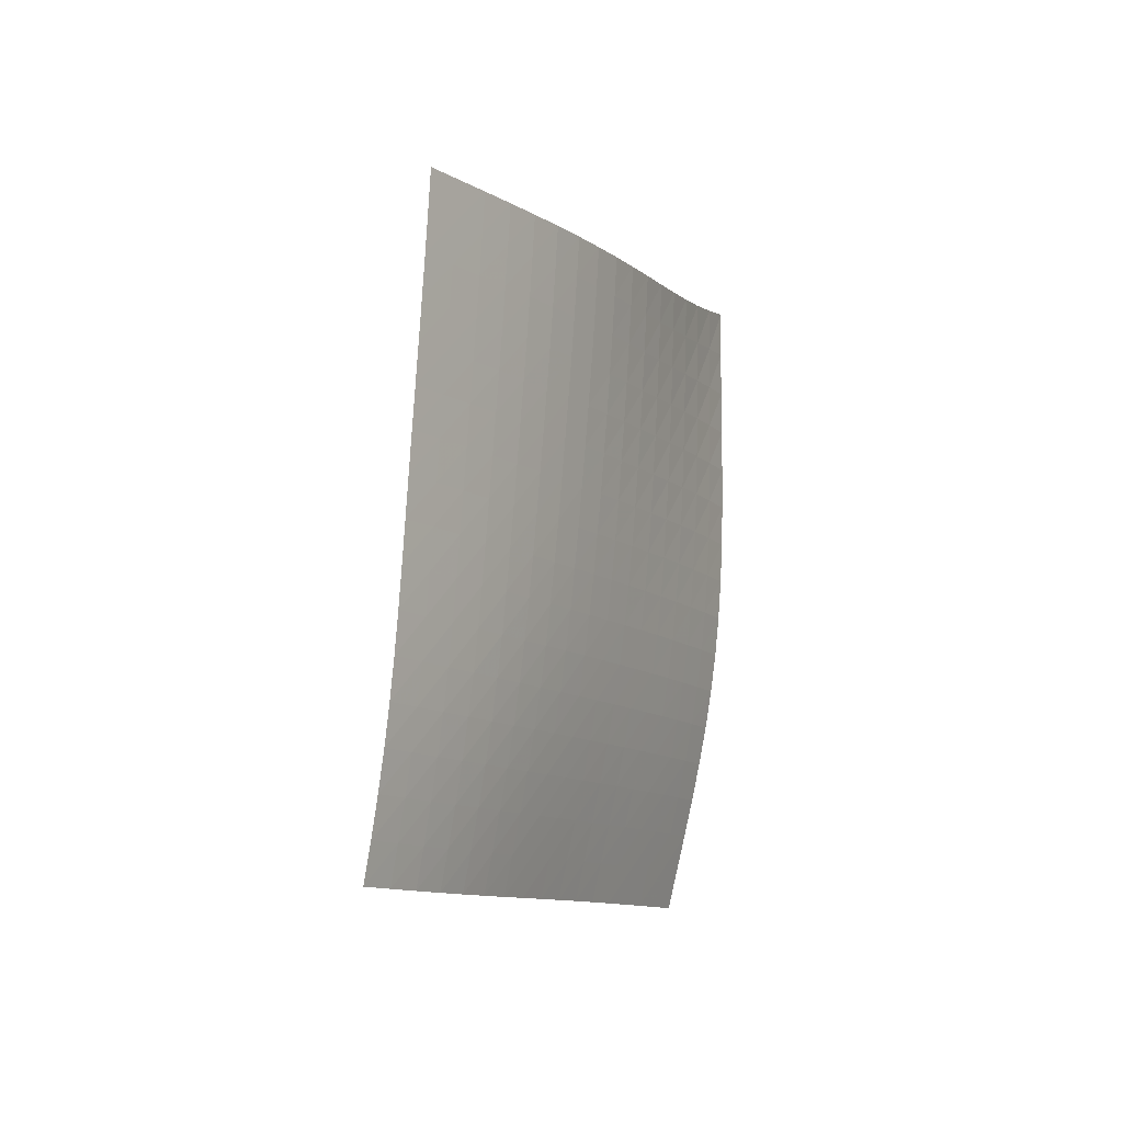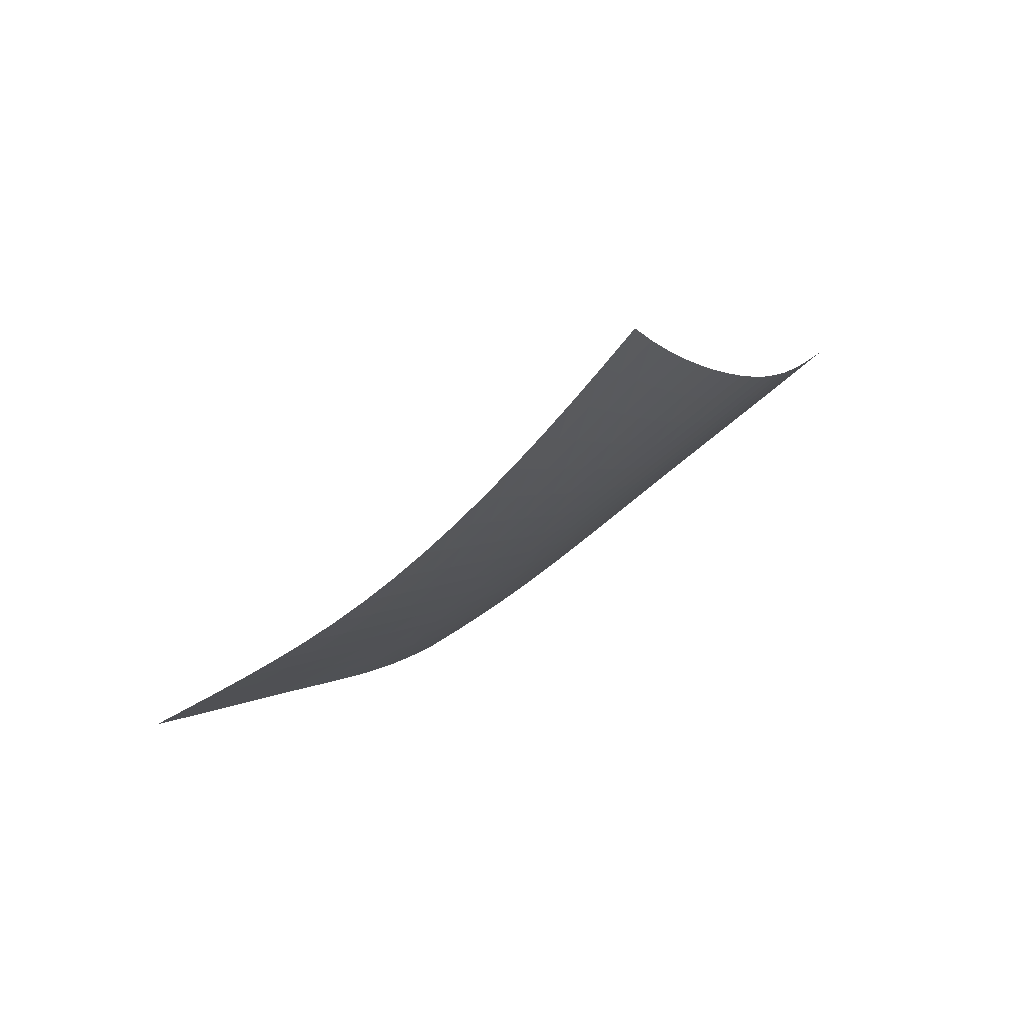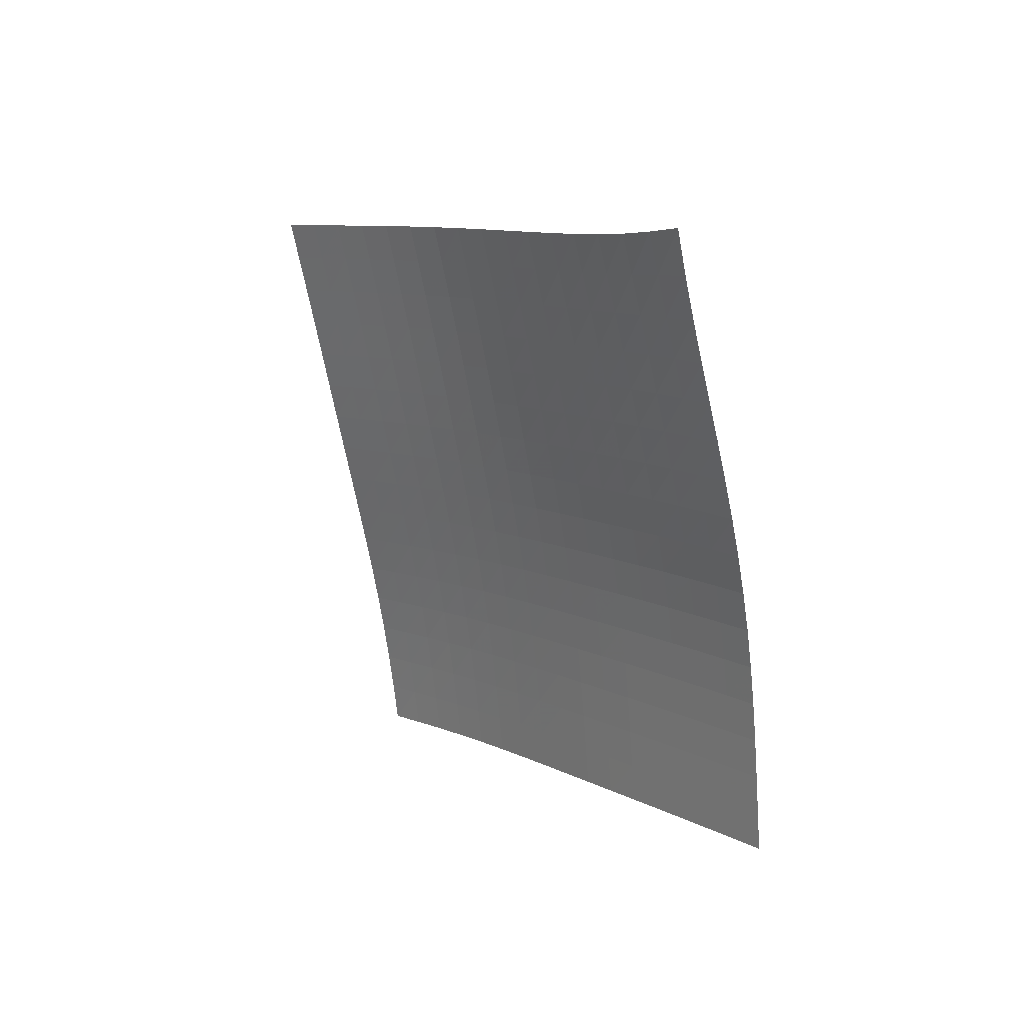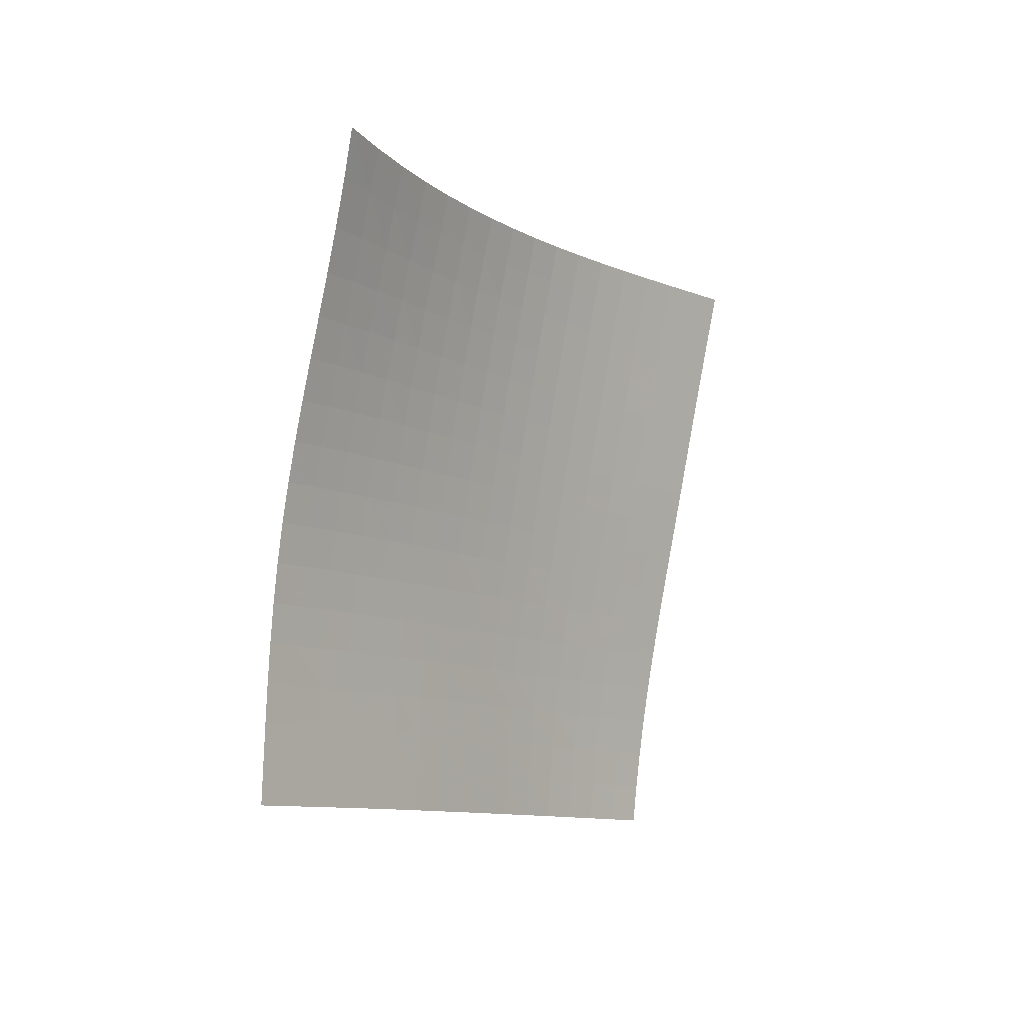
<metadata>
{"format":"obj","ext":"obj","renderer":"f3d","projection":"perspective","resolution":1024,"background":"white","views":[{"elev":-57.0,"azim":-120.0,"up":"+Y"},{"elev":50.3,"azim":-81.0,"up":"+Y"},{"elev":68.2,"azim":-169.9,"up":"+Y"},{"elev":46.7,"azim":78.3,"up":"+Y"}]}
</metadata>
<code>
v -6.499 -0.006219 6.499
v 2.712 -9.476 10.29
v -10.29 -9.476 -2.712
v -1.251 -18.03 1.251
v -10.12 -8.999 -2.073
v -9.961 -8.519 -1.435
v -9.794 -8.036 -0.7988
v -9.618 -7.543 -0.1692
v -9.431 -7.039 0.4503
v -9.227 -6.52 1.056
v -9.006 -5.984 1.646
v -8.766 -5.429 2.219
v -8.511 -4.855 2.775
v -8.241 -4.261 3.318
v -7.961 -3.645 3.85
v -7.672 -3.002 4.374
v -7.378 -2.327 4.896
v -7.081 -1.609 5.42
v -6.787 -0.8355 5.953
v -5.953 -0.8355 6.787
v -5.42 -1.609 7.081
v -4.896 -2.327 7.378
v -4.374 -3.002 7.672
v -3.85 -3.645 7.961
v -3.318 -4.261 8.241
v -2.775 -4.855 8.511
v -2.219 -5.429 8.766
v -1.646 -5.984 9.006
v -1.056 -6.52 9.227
v -0.4503 -7.039 9.431
v 0.1692 -7.543 9.618
v 0.7988 -8.036 9.794
v 1.435 -8.519 9.961
v 2.073 -8.999 10.12
v 2.448 -10.01 9.736
v 2.185 -10.55 9.186
v 1.924 -11.09 8.633
v 1.665 -11.63 8.08
v 1.407 -12.17 7.526
v 1.149 -12.71 6.973
v 0.89 -13.25 6.421
v 0.6309 -13.8 5.87
v 0.3725 -14.35 5.318
v 0.1165 -14.9 4.764
v -0.1345 -15.44 4.203
v -0.3778 -15.97 3.634
v -0.6113 -16.5 3.054
v -0.834 -17.02 2.462
v -1.046 -17.53 1.86
v -1.86 -17.53 1.046
v -2.462 -17.02 0.834
v -3.054 -16.5 0.6113
v -3.634 -15.97 0.3778
v -4.203 -15.44 0.1345
v -4.764 -14.9 -0.1165
v -5.318 -14.35 -0.3725
v -5.87 -13.8 -0.6309
v -6.421 -13.25 -0.89
v -6.973 -12.71 -1.149
v -7.526 -12.17 -1.407
v -8.08 -11.63 -1.665
v -8.633 -11.09 -1.924
v -9.186 -10.55 -2.185
v -9.736 -10.01 -2.448
v -6.249 -1.522 6.249
v -6.542 -2.223 5.717
v -6.835 -2.902 5.189
v -7.124 -3.556 4.662
v -7.409 -4.187 4.132
v -7.687 -4.796 3.595
v -7.955 -5.387 3.048
v -8.209 -5.96 2.488
v -8.449 -6.515 1.913
v -8.671 -7.052 1.322
v -8.877 -7.573 0.7157
v -9.066 -8.079 0.09588
v -9.243 -8.572 -0.5341
v -9.411 -9.057 -1.17
v -9.574 -9.537 -1.809
v -5.717 -2.223 6.542
v -6.009 -2.861 6.009
v -6.296 -3.5 5.477
v -6.58 -4.127 4.945
v -6.86 -4.741 4.409
v -7.134 -5.341 3.867
v -7.398 -5.925 3.316
v -7.651 -6.495 2.753
v -7.89 -7.048 2.177
v -8.113 -7.586 1.585
v -8.32 -8.107 0.9782
v -8.511 -8.614 0.3584
v -8.689 -9.108 -0.2714
v -8.858 -9.594 -0.9075
v -9.023 -10.07 -1.546
v -5.189 -2.902 6.835
v -5.477 -3.5 6.296
v -5.76 -4.105 5.76
v -6.038 -4.708 5.222
v -6.312 -5.305 4.681
v -6.58 -5.893 4.134
v -6.841 -6.469 3.579
v -7.092 -7.033 3.014
v -7.33 -7.584 2.436
v -7.553 -8.12 1.843
v -7.76 -8.642 1.237
v -7.952 -9.149 0.6174
v -8.132 -9.645 -0.01176
v -8.303 -10.13 -0.6473
v -8.469 -10.61 -1.286
v -4.662 -3.556 7.124
v -4.945 -4.127 6.58
v -5.222 -4.708 6.038
v -5.495 -5.292 5.495
v -5.763 -5.873 4.948
v -6.026 -6.449 4.397
v -6.283 -7.017 3.838
v -6.53 -7.576 3.27
v -6.767 -8.123 2.69
v -6.99 -8.657 2.098
v -7.198 -9.178 1.492
v -7.392 -9.686 0.8734
v -7.573 -10.18 0.2453
v -7.746 -10.67 -0.3893
v -7.914 -11.15 -1.027
v -4.132 -4.187 7.409
v -4.409 -4.741 6.86
v -4.681 -5.305 6.312
v -4.948 -5.873 5.763
v -5.211 -6.442 5.211
v -5.469 -7.007 4.655
v -5.722 -7.567 4.093
v -5.967 -8.12 3.522
v -6.203 -8.664 2.942
v -6.425 -9.196 2.349
v -6.635 -9.716 1.744
v -6.83 -10.22 1.127
v -7.014 -10.72 0.5007
v -7.189 -11.21 -0.1327
v -7.358 -11.69 -0.7693
v -3.595 -4.796 7.687
v -3.867 -5.341 7.134
v -4.134 -5.893 6.58
v -4.397 -6.449 6.026
v -4.655 -7.007 5.469
v -4.909 -7.564 4.909
v -5.159 -8.118 4.344
v -5.402 -8.666 3.772
v -5.637 -9.206 3.191
v -5.86 -9.737 2.599
v -6.071 -10.26 1.995
v -6.268 -10.76 1.38
v -6.454 -11.26 0.7553
v -6.632 -11.75 0.1234
v -6.803 -12.23 -0.512
v -3.048 -5.387 7.955
v -3.316 -5.925 7.398
v -3.579 -6.469 6.841
v -3.838 -7.017 6.283
v -4.093 -7.567 5.722
v -4.344 -8.118 5.159
v -4.592 -8.666 4.592
v -4.834 -9.21 4.019
v -5.068 -9.748 3.438
v -5.293 -10.28 2.847
v -5.506 -10.8 2.245
v -5.706 -11.31 1.632
v -5.895 -11.8 1.009
v -6.075 -12.29 0.3796
v -6.249 -12.78 -0.2544
v -2.488 -5.96 8.209
v -2.753 -6.495 7.651
v -3.014 -7.033 7.092
v -3.27 -7.576 6.53
v -3.522 -8.12 5.967
v -3.772 -8.666 5.402
v -4.019 -9.21 4.834
v -4.261 -9.752 4.261
v -4.496 -10.29 3.681
v -4.723 -10.82 3.092
v -4.939 -11.34 2.493
v -5.143 -11.85 1.883
v -5.335 -12.35 1.263
v -5.519 -12.84 0.6353
v -5.696 -13.32 0.003231
v -1.913 -6.515 8.449
v -2.177 -7.048 7.89
v -2.436 -7.584 7.33
v -2.69 -8.123 6.767
v -2.942 -8.664 6.203
v -3.191 -9.206 5.637
v -3.438 -9.748 5.068
v -3.681 -10.29 4.496
v -3.918 -10.82 3.918
v -4.148 -11.35 3.332
v -4.368 -11.88 2.737
v -4.576 -12.39 2.13
v -4.773 -12.89 1.514
v -4.96 -13.38 0.8895
v -5.141 -13.87 0.2598
v -1.322 -7.052 8.671
v -1.585 -7.586 8.113
v -1.843 -8.12 7.553
v -2.098 -8.657 6.99
v -2.349 -9.196 6.425
v -2.599 -9.737 5.86
v -2.847 -10.28 5.293
v -3.092 -10.82 4.723
v -3.332 -11.35 4.148
v -3.566 -11.89 3.566
v -3.79 -12.41 2.974
v -4.003 -12.92 2.372
v -4.205 -13.43 1.76
v -4.398 -13.92 1.14
v -4.583 -14.41 0.5133
v -0.7157 -7.573 8.877
v -0.9782 -8.107 8.32
v -1.237 -8.642 7.76
v -1.492 -9.178 7.198
v -1.744 -9.716 6.635
v -1.995 -10.26 6.071
v -2.245 -10.8 5.506
v -2.493 -11.34 4.939
v -2.737 -11.88 4.368
v -2.974 -12.41 3.79
v -3.204 -12.94 3.204
v -3.422 -13.45 2.607
v -3.63 -13.96 2
v -3.828 -14.46 1.384
v -4.018 -14.95 0.7612
v -0.09588 -8.079 9.066
v -0.3584 -8.614 8.511
v -0.6174 -9.149 7.952
v -0.8734 -9.686 7.392
v -1.127 -10.22 6.83
v -1.38 -10.76 6.268
v -1.632 -11.31 5.706
v -1.883 -11.85 5.143
v -2.13 -12.39 4.576
v -2.372 -12.92 4.003
v -2.607 -13.45 3.422
v -2.831 -13.98 2.831
v -3.045 -14.49 2.23
v -3.249 -14.99 1.619
v -3.444 -15.48 1.001
v 0.5341 -8.572 9.243
v 0.2714 -9.108 8.689
v 0.01176 -9.645 8.132
v -0.2453 -10.18 7.573
v -0.5007 -10.72 7.014
v -0.7553 -11.26 6.454
v -1.009 -11.8 5.895
v -1.263 -12.35 5.335
v -1.514 -12.89 4.773
v -1.76 -13.43 4.205
v -2 -13.96 3.63
v -2.23 -14.49 3.045
v -2.45 -15 2.45
v -2.659 -15.51 1.844
v -2.859 -16.01 1.23
v 1.17 -9.057 9.411
v 0.9075 -9.594 8.858
v 0.6473 -10.13 8.303
v 0.3893 -10.67 7.746
v 0.1327 -11.21 7.189
v -0.1234 -11.75 6.632
v -0.3796 -12.29 6.075
v -0.6353 -12.84 5.519
v -0.8895 -13.38 4.96
v -1.14 -13.92 4.398
v -1.384 -14.46 3.828
v -1.619 -14.99 3.249
v -1.844 -15.51 2.659
v -2.058 -16.02 2.058
v -2.263 -16.52 1.449
v 1.809 -9.537 9.574
v 1.546 -10.07 9.023
v 1.286 -10.61 8.469
v 1.027 -11.15 7.914
v 0.7693 -11.69 7.358
v 0.512 -12.23 6.803
v 0.2544 -12.78 6.249
v -0.003231 -13.32 5.696
v -0.2598 -13.87 5.141
v -0.5133 -14.41 4.583
v -0.7612 -14.95 4.018
v -1.001 -15.48 3.444
v -1.23 -16.01 2.859
v -1.449 -16.52 2.263
v -1.658 -17.03 1.658
f 289 49 4
f 289 4 50
f 5 79 64
f 5 64 3
f 79 94 63
f 79 63 64
f 94 109 62
f 94 62 63
f 109 124 61
f 109 61 62
f 124 139 60
f 124 60 61
f 139 154 59
f 139 59 60
f 154 169 58
f 154 58 59
f 169 184 57
f 169 57 58
f 184 199 56
f 184 56 57
f 199 214 55
f 199 55 56
f 214 229 54
f 214 54 55
f 229 244 53
f 229 53 54
f 244 259 52
f 244 52 53
f 259 274 51
f 259 51 52
f 274 289 50
f 274 50 51
f 1 20 65
f 1 65 19
f 19 65 66
f 19 66 18
f 18 66 67
f 18 67 17
f 17 67 68
f 17 68 16
f 16 68 69
f 16 69 15
f 15 69 70
f 15 70 14
f 14 70 71
f 14 71 13
f 13 71 72
f 13 72 12
f 12 72 73
f 12 73 11
f 11 73 74
f 11 74 10
f 10 74 75
f 10 75 9
f 9 75 76
f 9 76 8
f 8 76 77
f 8 77 7
f 7 77 78
f 7 78 6
f 6 78 79
f 6 79 5
f 20 21 80
f 20 80 65
f 65 80 81
f 65 81 66
f 66 81 82
f 66 82 67
f 67 82 83
f 67 83 68
f 68 83 84
f 68 84 69
f 69 84 85
f 69 85 70
f 70 85 86
f 70 86 71
f 71 86 87
f 71 87 72
f 72 87 88
f 72 88 73
f 73 88 89
f 73 89 74
f 74 89 90
f 74 90 75
f 75 90 91
f 75 91 76
f 76 91 92
f 76 92 77
f 77 92 93
f 77 93 78
f 78 93 94
f 78 94 79
f 21 22 95
f 21 95 80
f 80 95 96
f 80 96 81
f 81 96 97
f 81 97 82
f 82 97 98
f 82 98 83
f 83 98 99
f 83 99 84
f 84 99 100
f 84 100 85
f 85 100 101
f 85 101 86
f 86 101 102
f 86 102 87
f 87 102 103
f 87 103 88
f 88 103 104
f 88 104 89
f 89 104 105
f 89 105 90
f 90 105 106
f 90 106 91
f 91 106 107
f 91 107 92
f 92 107 108
f 92 108 93
f 93 108 109
f 93 109 94
f 22 23 110
f 22 110 95
f 95 110 111
f 95 111 96
f 96 111 112
f 96 112 97
f 97 112 113
f 97 113 98
f 98 113 114
f 98 114 99
f 99 114 115
f 99 115 100
f 100 115 116
f 100 116 101
f 101 116 117
f 101 117 102
f 102 117 118
f 102 118 103
f 103 118 119
f 103 119 104
f 104 119 120
f 104 120 105
f 105 120 121
f 105 121 106
f 106 121 122
f 106 122 107
f 107 122 123
f 107 123 108
f 108 123 124
f 108 124 109
f 23 24 125
f 23 125 110
f 110 125 126
f 110 126 111
f 111 126 127
f 111 127 112
f 112 127 128
f 112 128 113
f 113 128 129
f 113 129 114
f 114 129 130
f 114 130 115
f 115 130 131
f 115 131 116
f 116 131 132
f 116 132 117
f 117 132 133
f 117 133 118
f 118 133 134
f 118 134 119
f 119 134 135
f 119 135 120
f 120 135 136
f 120 136 121
f 121 136 137
f 121 137 122
f 122 137 138
f 122 138 123
f 123 138 139
f 123 139 124
f 24 25 140
f 24 140 125
f 125 140 141
f 125 141 126
f 126 141 142
f 126 142 127
f 127 142 143
f 127 143 128
f 128 143 144
f 128 144 129
f 129 144 145
f 129 145 130
f 130 145 146
f 130 146 131
f 131 146 147
f 131 147 132
f 132 147 148
f 132 148 133
f 133 148 149
f 133 149 134
f 134 149 150
f 134 150 135
f 135 150 151
f 135 151 136
f 136 151 152
f 136 152 137
f 137 152 153
f 137 153 138
f 138 153 154
f 138 154 139
f 25 26 155
f 25 155 140
f 140 155 156
f 140 156 141
f 141 156 157
f 141 157 142
f 142 157 158
f 142 158 143
f 143 158 159
f 143 159 144
f 144 159 160
f 144 160 145
f 145 160 161
f 145 161 146
f 146 161 162
f 146 162 147
f 147 162 163
f 147 163 148
f 148 163 164
f 148 164 149
f 149 164 165
f 149 165 150
f 150 165 166
f 150 166 151
f 151 166 167
f 151 167 152
f 152 167 168
f 152 168 153
f 153 168 169
f 153 169 154
f 26 27 170
f 26 170 155
f 155 170 171
f 155 171 156
f 156 171 172
f 156 172 157
f 157 172 173
f 157 173 158
f 158 173 174
f 158 174 159
f 159 174 175
f 159 175 160
f 160 175 176
f 160 176 161
f 161 176 177
f 161 177 162
f 162 177 178
f 162 178 163
f 163 178 179
f 163 179 164
f 164 179 180
f 164 180 165
f 165 180 181
f 165 181 166
f 166 181 182
f 166 182 167
f 167 182 183
f 167 183 168
f 168 183 184
f 168 184 169
f 27 28 185
f 27 185 170
f 170 185 186
f 170 186 171
f 171 186 187
f 171 187 172
f 172 187 188
f 172 188 173
f 173 188 189
f 173 189 174
f 174 189 190
f 174 190 175
f 175 190 191
f 175 191 176
f 176 191 192
f 176 192 177
f 177 192 193
f 177 193 178
f 178 193 194
f 178 194 179
f 179 194 195
f 179 195 180
f 180 195 196
f 180 196 181
f 181 196 197
f 181 197 182
f 182 197 198
f 182 198 183
f 183 198 199
f 183 199 184
f 28 29 200
f 28 200 185
f 185 200 201
f 185 201 186
f 186 201 202
f 186 202 187
f 187 202 203
f 187 203 188
f 188 203 204
f 188 204 189
f 189 204 205
f 189 205 190
f 190 205 206
f 190 206 191
f 191 206 207
f 191 207 192
f 192 207 208
f 192 208 193
f 193 208 209
f 193 209 194
f 194 209 210
f 194 210 195
f 195 210 211
f 195 211 196
f 196 211 212
f 196 212 197
f 197 212 213
f 197 213 198
f 198 213 214
f 198 214 199
f 29 30 215
f 29 215 200
f 200 215 216
f 200 216 201
f 201 216 217
f 201 217 202
f 202 217 218
f 202 218 203
f 203 218 219
f 203 219 204
f 204 219 220
f 204 220 205
f 205 220 221
f 205 221 206
f 206 221 222
f 206 222 207
f 207 222 223
f 207 223 208
f 208 223 224
f 208 224 209
f 209 224 225
f 209 225 210
f 210 225 226
f 210 226 211
f 211 226 227
f 211 227 212
f 212 227 228
f 212 228 213
f 213 228 229
f 213 229 214
f 30 31 230
f 30 230 215
f 215 230 231
f 215 231 216
f 216 231 232
f 216 232 217
f 217 232 233
f 217 233 218
f 218 233 234
f 218 234 219
f 219 234 235
f 219 235 220
f 220 235 236
f 220 236 221
f 221 236 237
f 221 237 222
f 222 237 238
f 222 238 223
f 223 238 239
f 223 239 224
f 224 239 240
f 224 240 225
f 225 240 241
f 225 241 226
f 226 241 242
f 226 242 227
f 227 242 243
f 227 243 228
f 228 243 244
f 228 244 229
f 31 32 245
f 31 245 230
f 230 245 246
f 230 246 231
f 231 246 247
f 231 247 232
f 232 247 248
f 232 248 233
f 233 248 249
f 233 249 234
f 234 249 250
f 234 250 235
f 235 250 251
f 235 251 236
f 236 251 252
f 236 252 237
f 237 252 253
f 237 253 238
f 238 253 254
f 238 254 239
f 239 254 255
f 239 255 240
f 240 255 256
f 240 256 241
f 241 256 257
f 241 257 242
f 242 257 258
f 242 258 243
f 243 258 259
f 243 259 244
f 32 33 260
f 32 260 245
f 245 260 261
f 245 261 246
f 246 261 262
f 246 262 247
f 247 262 263
f 247 263 248
f 248 263 264
f 248 264 249
f 249 264 265
f 249 265 250
f 250 265 266
f 250 266 251
f 251 266 267
f 251 267 252
f 252 267 268
f 252 268 253
f 253 268 269
f 253 269 254
f 254 269 270
f 254 270 255
f 255 270 271
f 255 271 256
f 256 271 272
f 256 272 257
f 257 272 273
f 257 273 258
f 258 273 274
f 258 274 259
f 33 34 275
f 33 275 260
f 260 275 276
f 260 276 261
f 261 276 277
f 261 277 262
f 262 277 278
f 262 278 263
f 263 278 279
f 263 279 264
f 264 279 280
f 264 280 265
f 265 280 281
f 265 281 266
f 266 281 282
f 266 282 267
f 267 282 283
f 267 283 268
f 268 283 284
f 268 284 269
f 269 284 285
f 269 285 270
f 270 285 286
f 270 286 271
f 271 286 287
f 271 287 272
f 272 287 288
f 272 288 273
f 273 288 289
f 273 289 274
f 34 2 35
f 34 35 275
f 275 35 36
f 275 36 276
f 276 36 37
f 276 37 277
f 277 37 38
f 277 38 278
f 278 38 39
f 278 39 279
f 279 39 40
f 279 40 280
f 280 40 41
f 280 41 281
f 281 41 42
f 281 42 282
f 282 42 43
f 282 43 283
f 283 43 44
f 283 44 284
f 284 44 45
f 284 45 285
f 285 45 46
f 285 46 286
f 286 46 47
f 286 47 287
f 287 47 48
f 287 48 288
f 288 48 49
f 288 49 289

</code>
